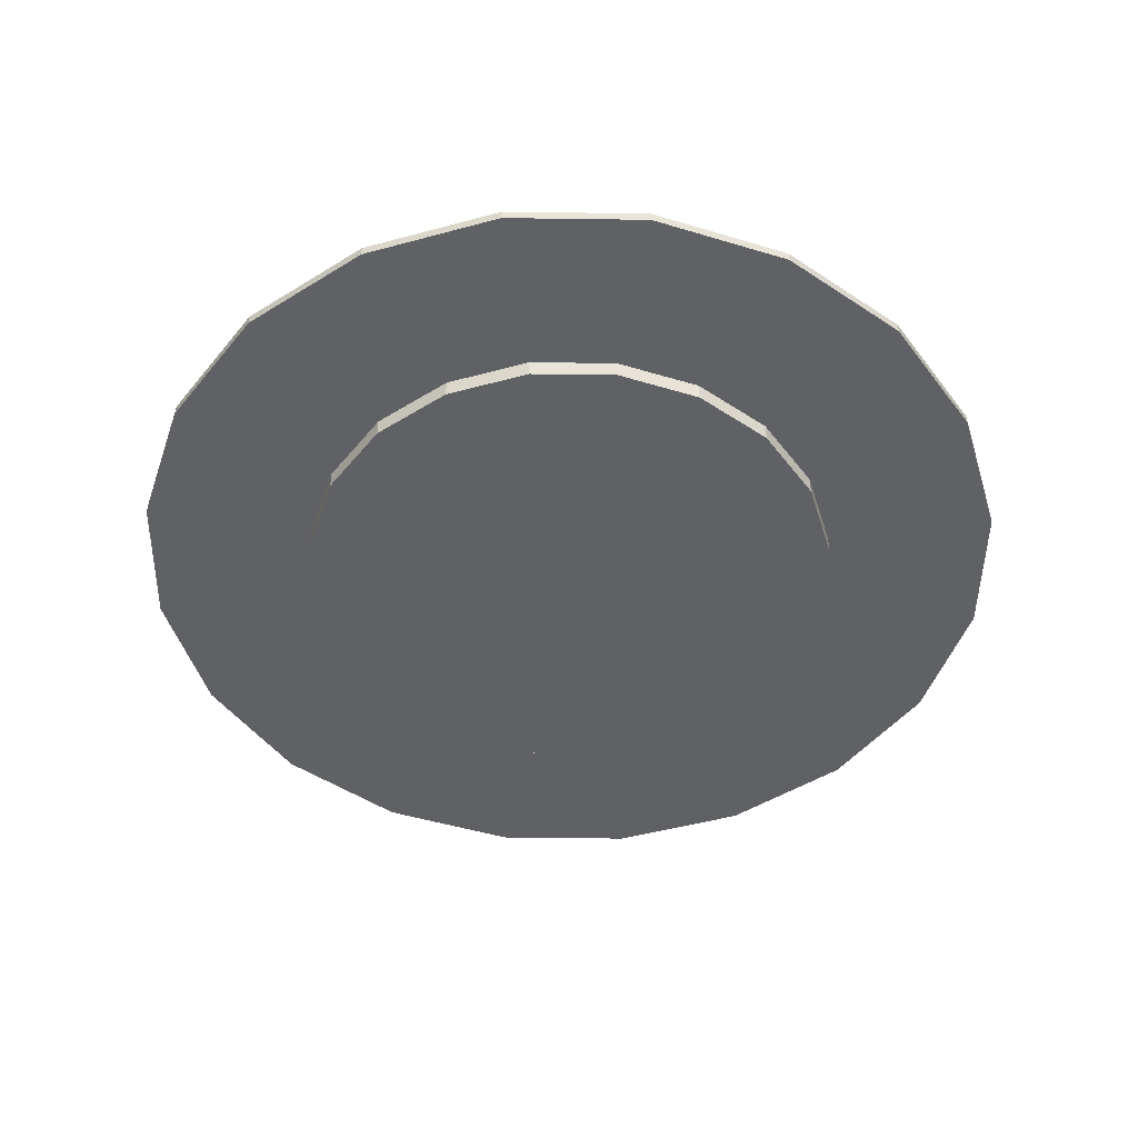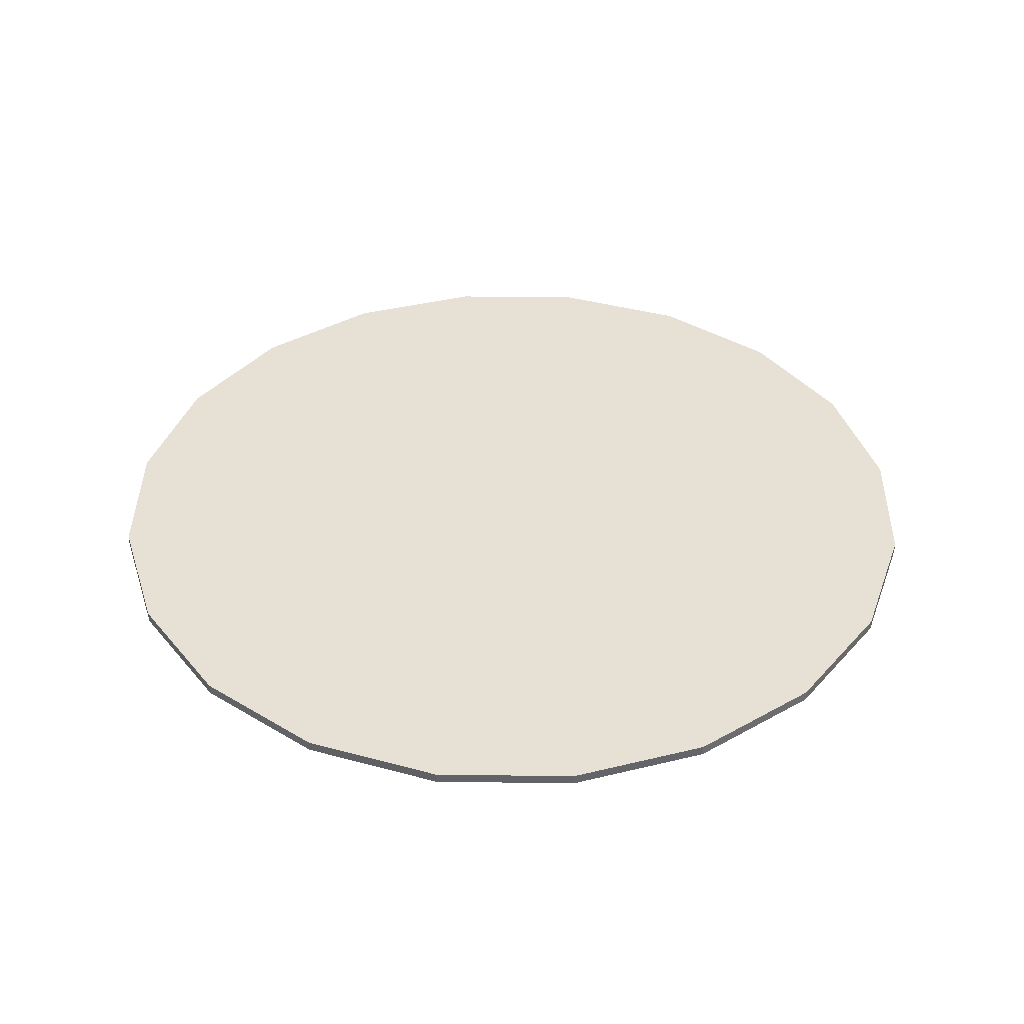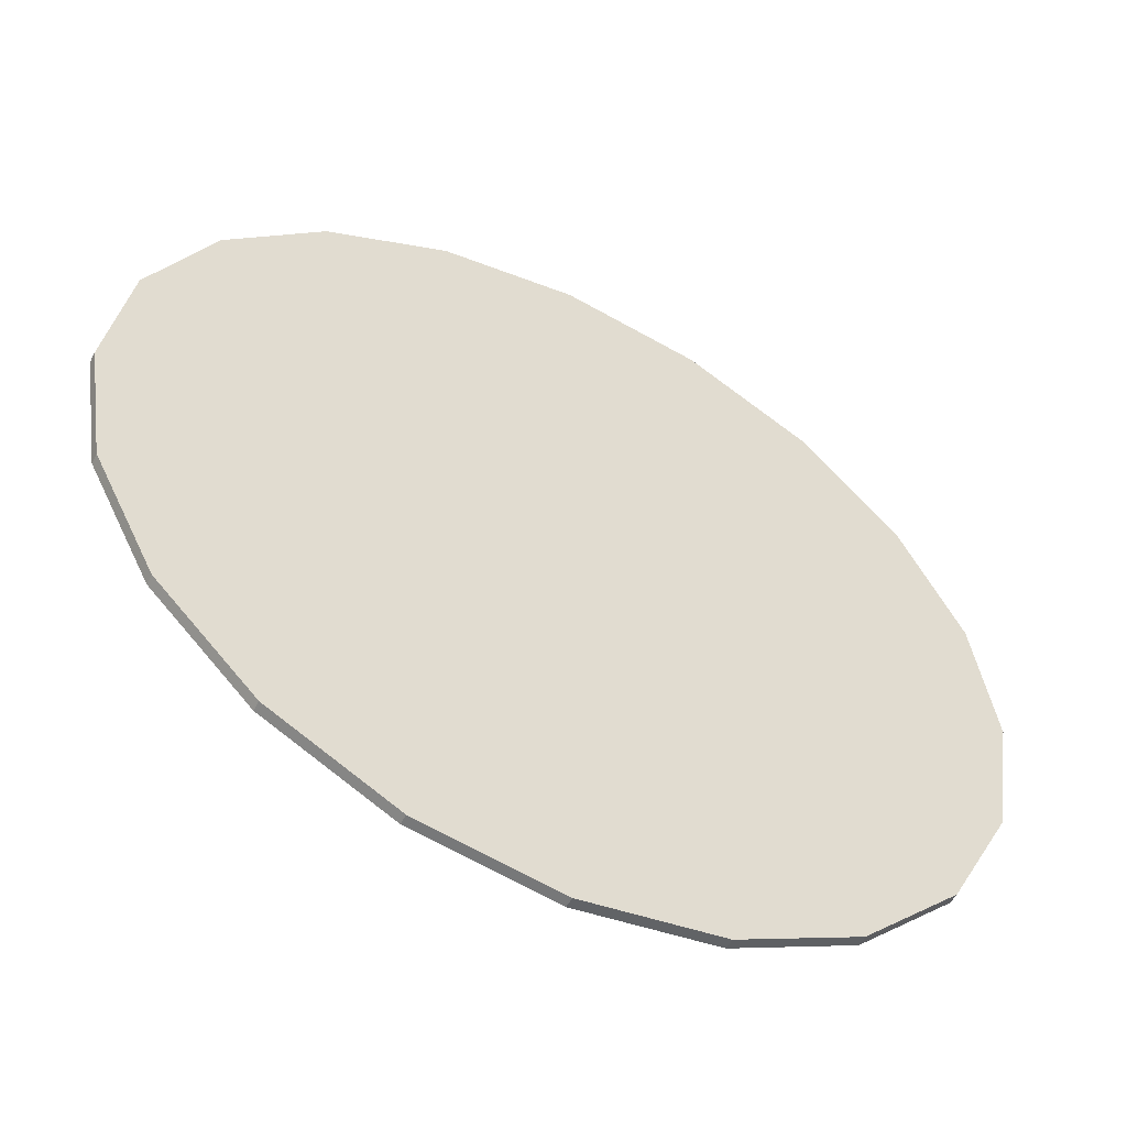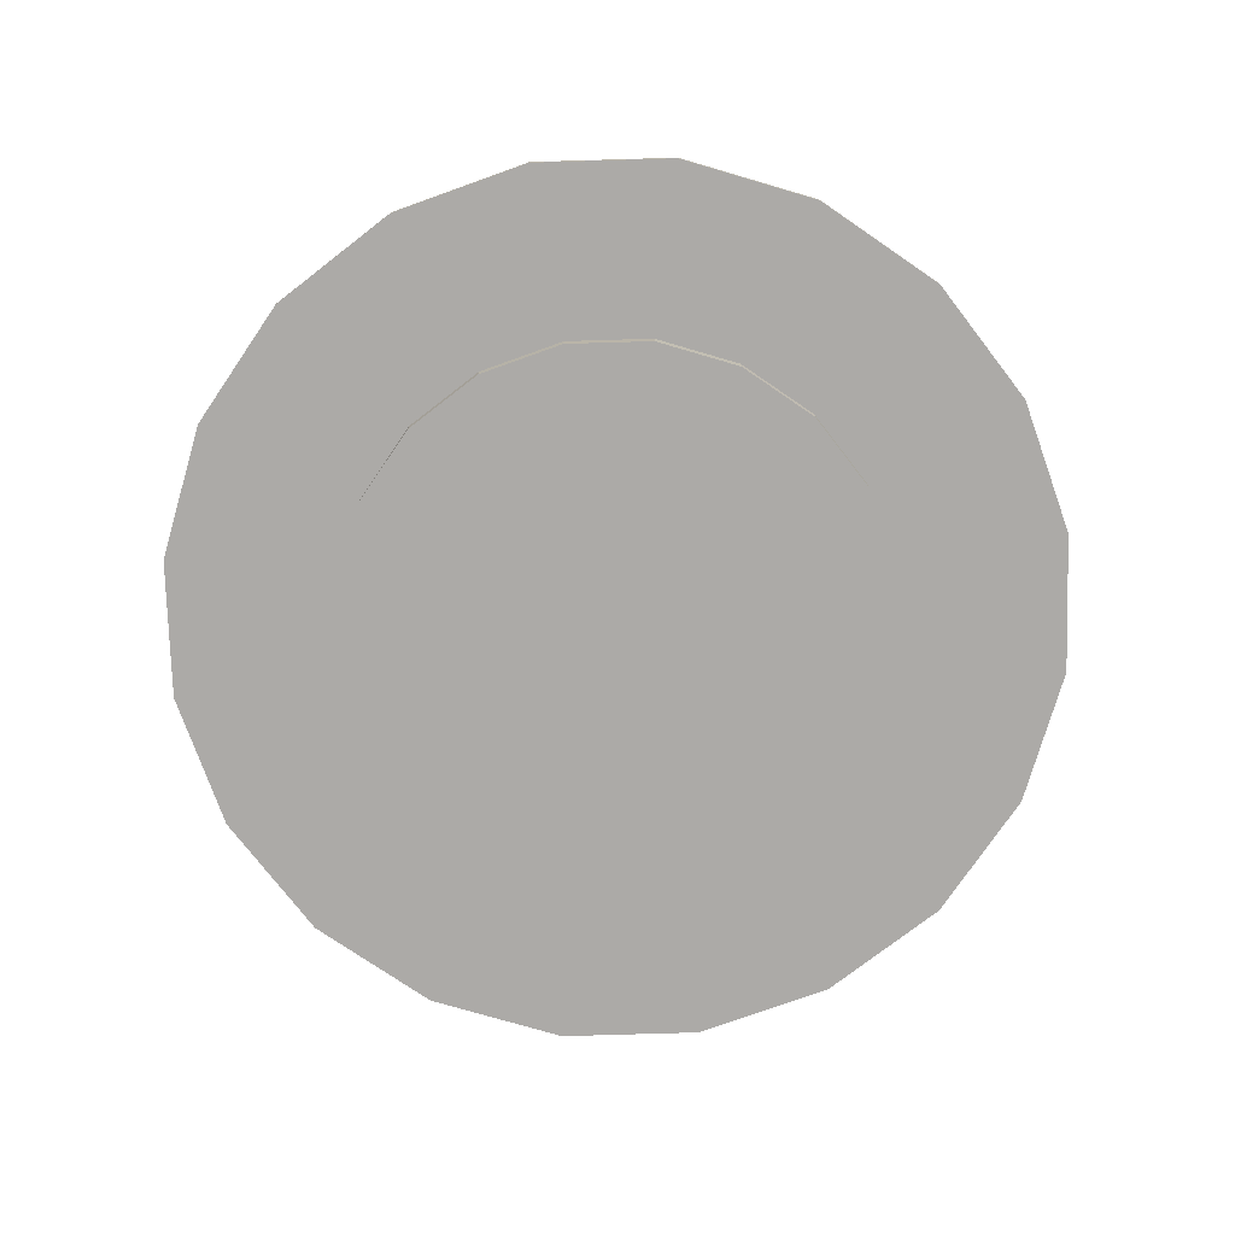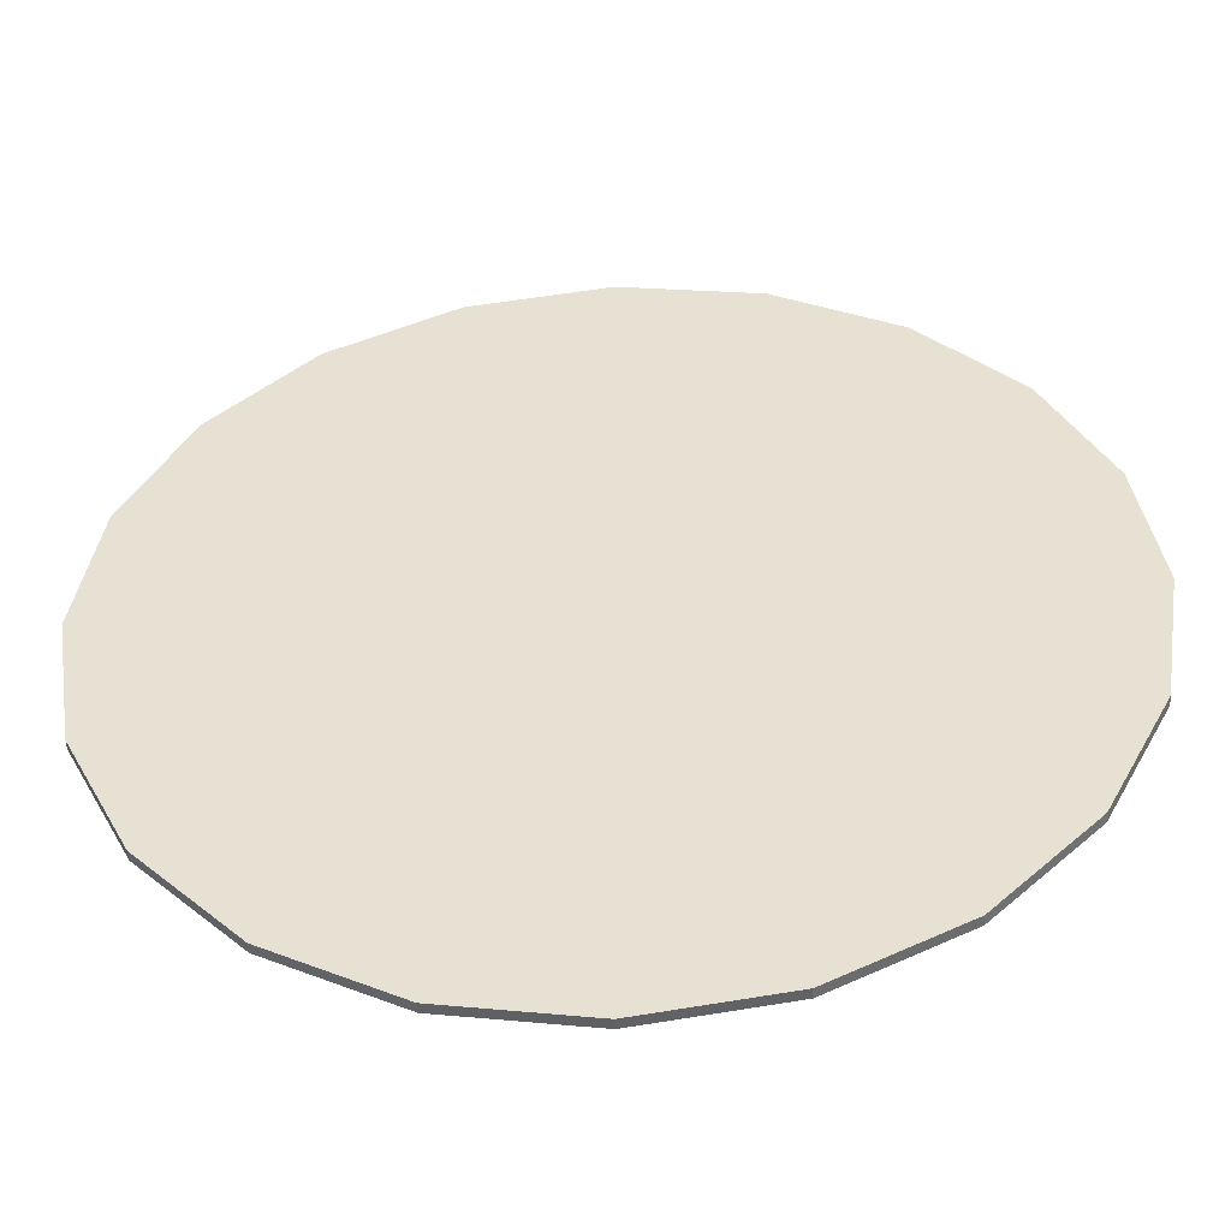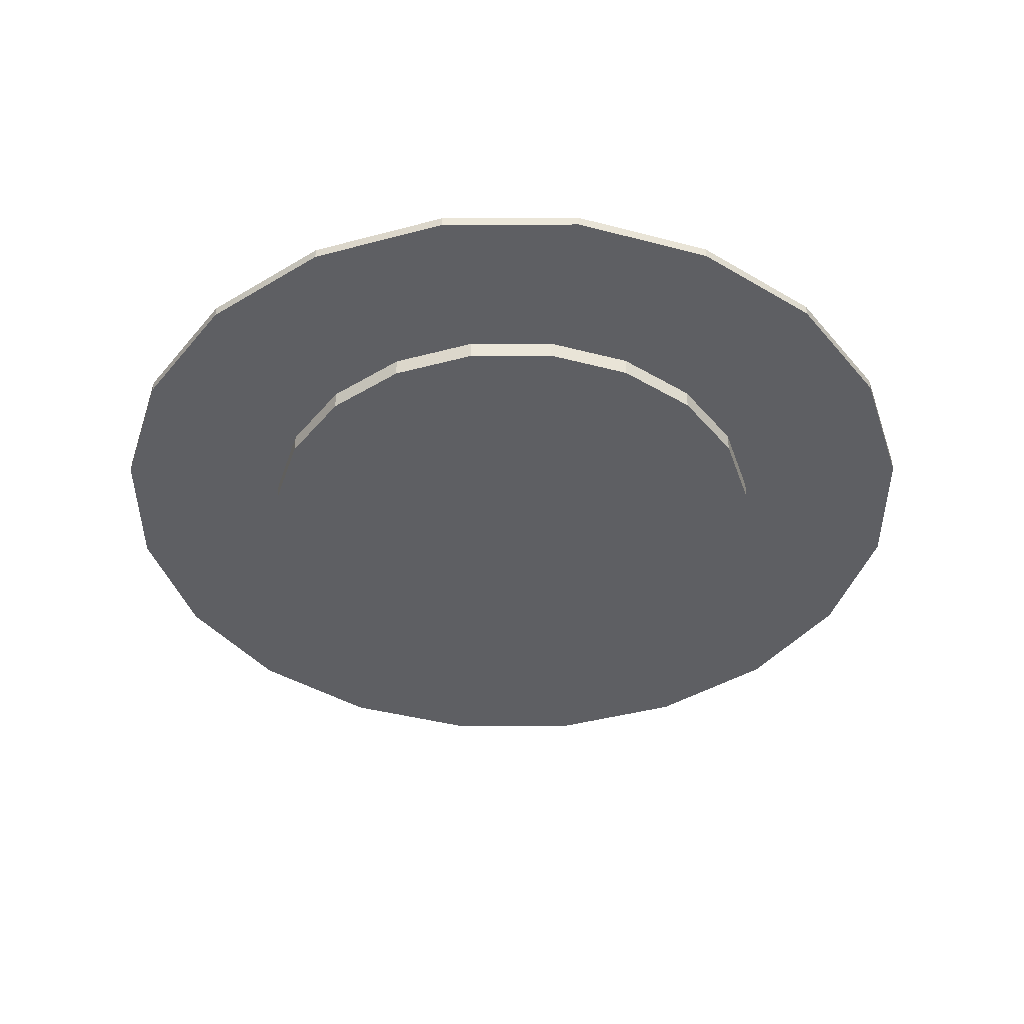
<metadata>
{"format":"obj","ext":"obj","renderer":"f3d","projection":"perspective","resolution":1024,"background":"white","views":[{"elev":-47.3,"azim":-27.9,"up":"+Z"},{"elev":39.0,"azim":99.9,"up":"+Z"},{"elev":-54.4,"azim":-27.1,"up":"+Y"},{"elev":-76.0,"azim":-115.3,"up":"+Z"},{"elev":-49.6,"azim":3.1,"up":"+Y"},{"elev":-41.2,"azim":171.2,"up":"+Z"}]}
</metadata>
<code>
v -61.37 602.4 -176
v -72.2 581.1 -176
v 0.3743 557.5 -176
v -44.48 619.3 -176
v -23.2 630.1 -176
v 0.3743 633.9 -176
v 23.96 630.1 -176
v 45.25 619.3 -176
v 62.12 602.4 -176
v 72.97 581.1 -176
v 76.71 557.5 -176
v 72.97 534 -176
v -75.94 557.5 -176
v -72.2 534 -176
v -61.37 512.7 -176
v -44.48 495.8 -176
v -23.2 485 -176
v 0.3743 481.2 -176
v 23.96 485 -176
v 45.25 495.8 -176
v 62.12 512.7 -176
v -37.73 529.9 -180.9
v 0.3743 557.5 -180.9
v -27.3 519.4 -180.9
v -14.16 512.7 -180.9
v 0.3743 510.5 -180.9
v 14.93 512.7 -180.9
v 28.06 519.4 -180.9
v 38.48 529.9 -180.9
v 45.18 543 -180.9
v 47.48 557.5 -180.9
v 45.18 572.1 -180.9
v 38.48 585.2 -180.9
v -44.41 543 -180.9
v -46.71 557.5 -180.9
v -44.41 572.1 -180.9
v -37.73 585.2 -180.9
v -27.3 595.7 -180.9
v -14.16 602.3 -180.9
v 0.3743 604.6 -180.9
v 14.93 602.3 -180.9
v 28.06 595.7 -180.9
v -75.94 557.5 -176
v -72.2 581.1 -176
v -72.2 581.1 -177.8
v -75.94 557.5 -177.8
v -72.2 581.1 -176
v -61.37 602.4 -176
v -61.37 602.4 -177.8
v -72.2 581.1 -177.8
v -61.37 602.4 -176
v -44.48 619.3 -176
v -44.48 619.3 -177.8
v -61.37 602.4 -177.8
v -44.48 619.3 -176
v -23.2 630.1 -176
v -23.2 630.1 -177.8
v -44.48 619.3 -177.8
v -23.2 630.1 -176
v 0.3743 633.9 -176
v 0.3743 633.9 -177.8
v -23.2 630.1 -177.8
v 0.3743 633.9 -176
v 23.96 630.1 -176
v 23.96 630.1 -177.8
v 0.3743 633.9 -177.8
v 23.96 630.1 -176
v 45.25 619.3 -176
v 45.25 619.3 -177.8
v 23.96 630.1 -177.8
v 45.25 619.3 -176
v 62.12 602.4 -176
v 62.12 602.4 -177.8
v 45.25 619.3 -177.8
v 62.12 602.4 -176
v 72.97 581.1 -176
v 72.97 581.1 -177.8
v 62.12 602.4 -177.8
v 72.97 581.1 -176
v 76.71 557.5 -176
v 76.71 557.5 -177.8
v 72.97 581.1 -177.8
v 76.71 557.5 -176
v 72.97 534 -176
v 72.97 534 -177.8
v 76.71 557.5 -177.8
v 72.97 534 -176
v 62.12 512.7 -176
v 62.12 512.7 -177.8
v 72.97 534 -177.8
v 62.12 512.7 -176
v 45.25 495.8 -176
v 45.25 495.8 -177.8
v 62.12 512.7 -177.8
v 45.25 495.8 -176
v 23.96 485 -176
v 23.96 485 -177.8
v 45.25 495.8 -177.8
v 23.96 485 -176
v 0.3743 481.2 -176
v 0.3743 481.2 -177.8
v 23.96 485 -177.8
v 0.3743 481.2 -176
v -23.2 485 -176
v -23.2 485 -177.8
v 0.3743 481.2 -177.8
v -23.2 485 -176
v -44.48 495.8 -176
v -44.48 495.8 -177.8
v -23.2 485 -177.8
v -44.48 495.8 -176
v -61.37 512.7 -176
v -61.37 512.7 -177.8
v -44.48 495.8 -177.8
v -61.37 512.7 -176
v -72.2 534 -176
v -72.2 534 -177.8
v -61.37 512.7 -177.8
v -72.2 534 -176
v -75.94 557.5 -176
v -75.94 557.5 -177.8
v -72.2 534 -177.8
v -72.2 534 -177.8
v -44.41 543 -177.8
v -37.73 529.9 -177.8
v -61.37 512.7 -177.8
v -75.94 557.5 -177.8
v -46.71 557.5 -177.8
v -72.2 581.1 -177.8
v -44.41 572.1 -177.8
v -61.37 602.4 -177.8
v -37.73 585.2 -177.8
v -44.48 619.3 -177.8
v -27.3 595.7 -177.8
v -23.2 630.1 -177.8
v -14.16 602.3 -177.8
v 0.3743 633.9 -177.8
v 0.3743 604.6 -177.8
v 23.96 630.1 -177.8
v 14.93 602.3 -177.8
v 45.25 619.3 -177.8
v 28.06 595.7 -177.8
v 62.12 602.4 -177.8
v 38.48 585.2 -177.8
v 72.97 581.1 -177.8
v 45.18 572.1 -177.8
v 76.71 557.5 -177.8
v 47.48 557.5 -177.8
v 72.97 534 -177.8
v 45.18 543 -177.8
v 62.12 512.7 -177.8
v 38.48 529.9 -177.8
v 45.25 495.8 -177.8
v 28.06 519.4 -177.8
v 23.96 485 -177.8
v 14.93 512.7 -177.8
v 0.3743 481.2 -177.8
v 0.3743 510.5 -177.8
v -23.2 485 -177.8
v -14.16 512.7 -177.8
v -44.48 495.8 -177.8
v -27.3 519.4 -177.8
v -37.73 529.9 -180.9
v -27.3 519.4 -180.9
v -27.3 519.4 -177.8
v -37.73 529.9 -177.8
v -14.16 512.7 -180.9
v -14.16 512.7 -177.8
v -27.3 519.4 -177.8
v -27.3 519.4 -180.9
v 0.3743 510.5 -177.8
v -14.16 512.7 -177.8
v -14.16 512.7 -180.9
v 0.3743 510.5 -180.9
v 14.93 512.7 -177.8
v 0.3743 510.5 -177.8
v 0.3743 510.5 -180.9
v 14.93 512.7 -180.9
v 28.06 519.4 -177.8
v 14.93 512.7 -177.8
v 14.93 512.7 -180.9
v 28.06 519.4 -180.9
v 38.48 529.9 -177.8
v 28.06 519.4 -177.8
v 28.06 519.4 -180.9
v 38.48 529.9 -180.9
v 45.18 543 -177.8
v 38.48 529.9 -177.8
v 38.48 529.9 -180.9
v 45.18 543 -180.9
v 47.48 557.5 -177.8
v 45.18 543 -177.8
v 45.18 543 -180.9
v 47.48 557.5 -180.9
v 47.48 557.5 -180.9
v 45.18 572.1 -180.9
v 45.18 572.1 -177.8
v 47.48 557.5 -177.8
v 45.18 572.1 -177.8
v 45.18 572.1 -180.9
v 38.48 585.2 -180.9
v 38.48 585.2 -177.8
v -44.41 543 -180.9
v -37.73 529.9 -180.9
v -37.73 529.9 -177.8
v -44.41 543 -177.8
v -46.71 557.5 -177.8
v -46.71 557.5 -180.9
v -44.41 543 -180.9
v -44.41 543 -177.8
v -46.71 557.5 -180.9
v -46.71 557.5 -177.8
v -44.41 572.1 -177.8
v -44.41 572.1 -180.9
v -37.73 585.2 -177.8
v -37.73 585.2 -180.9
v -44.41 572.1 -180.9
v -44.41 572.1 -177.8
v -27.3 595.7 -177.8
v -27.3 595.7 -180.9
v -37.73 585.2 -180.9
v -37.73 585.2 -177.8
v -14.16 602.3 -177.8
v -14.16 602.3 -180.9
v -27.3 595.7 -180.9
v -27.3 595.7 -177.8
v 0.3743 604.6 -177.8
v 0.3743 604.6 -180.9
v -14.16 602.3 -180.9
v -14.16 602.3 -177.8
v 14.93 602.3 -177.8
v 14.93 602.3 -180.9
v 0.3743 604.6 -180.9
v 0.3743 604.6 -177.8
v 28.06 595.7 -177.8
v 28.06 595.7 -180.9
v 14.93 602.3 -180.9
v 14.93 602.3 -177.8
v 38.48 585.2 -177.8
v 38.48 585.2 -180.9
v 28.06 595.7 -180.9
v 28.06 595.7 -177.8
f 1 2 3
f 4 1 3
f 5 4 3
f 6 5 3
f 7 6 3
f 8 7 3
f 9 8 3
f 10 9 3
f 11 10 3
f 12 11 3
f 2 13 3
f 13 14 3
f 14 15 3
f 15 16 3
f 16 17 3
f 17 18 3
f 18 19 3
f 19 20 3
f 20 21 3
f 21 12 3
f 22 23 24
f 24 23 25
f 25 23 26
f 26 23 27
f 27 23 28
f 28 23 29
f 29 23 30
f 30 23 31
f 31 23 32
f 32 23 33
f 34 23 22
f 35 23 34
f 36 23 35
f 37 23 36
f 38 23 37
f 39 23 38
f 40 23 39
f 41 23 40
f 42 23 41
f 33 23 42
f 43 44 45
f 43 45 46
f 47 48 49
f 47 49 50
f 51 52 53
f 51 53 54
f 55 56 57
f 55 57 58
f 59 60 61
f 59 61 62
f 63 64 65
f 63 65 66
f 67 68 69
f 67 69 70
f 71 72 73
f 71 73 74
f 75 76 77
f 75 77 78
f 79 80 81
f 79 81 82
f 83 84 85
f 83 85 86
f 87 88 89
f 87 89 90
f 91 92 93
f 91 93 94
f 95 96 97
f 95 97 98
f 99 100 101
f 99 101 102
f 103 104 105
f 103 105 106
f 107 108 109
f 107 109 110
f 111 112 113
f 111 113 114
f 115 116 117
f 115 117 118
f 119 120 121
f 119 121 122
f 123 124 125
f 123 125 126
f 127 128 124
f 127 124 123
f 128 127 129
f 128 129 130
f 130 129 131
f 130 131 132
f 132 131 133
f 132 133 134
f 134 133 135
f 134 135 136
f 136 135 137
f 136 137 138
f 138 137 139
f 138 139 140
f 140 139 141
f 140 141 142
f 142 141 143
f 142 143 144
f 144 143 145
f 144 145 146
f 146 145 147
f 146 147 148
f 148 147 149
f 148 149 150
f 150 149 151
f 150 151 152
f 152 151 153
f 152 153 154
f 154 153 155
f 154 155 156
f 156 155 157
f 156 157 158
f 158 157 159
f 158 159 160
f 161 162 160
f 161 160 159
f 162 161 126
f 162 126 125
f 163 164 165
f 163 165 166
f 167 168 169
f 167 169 170
f 171 172 173
f 171 173 174
f 175 176 177
f 175 177 178
f 179 180 181
f 179 181 182
f 183 184 185
f 183 185 186
f 187 188 189
f 187 189 190
f 191 192 193
f 191 193 194
f 195 196 197
f 195 197 198
f 199 200 201
f 199 201 202
f 203 204 205
f 203 205 206
f 207 208 209
f 207 209 210
f 211 212 213
f 211 213 214
f 215 216 217
f 215 217 218
f 219 220 221
f 219 221 222
f 223 224 225
f 223 225 226
f 227 228 229
f 227 229 230
f 231 232 233
f 231 233 234
f 235 236 237
f 235 237 238
f 239 240 241
f 239 241 242

</code>
